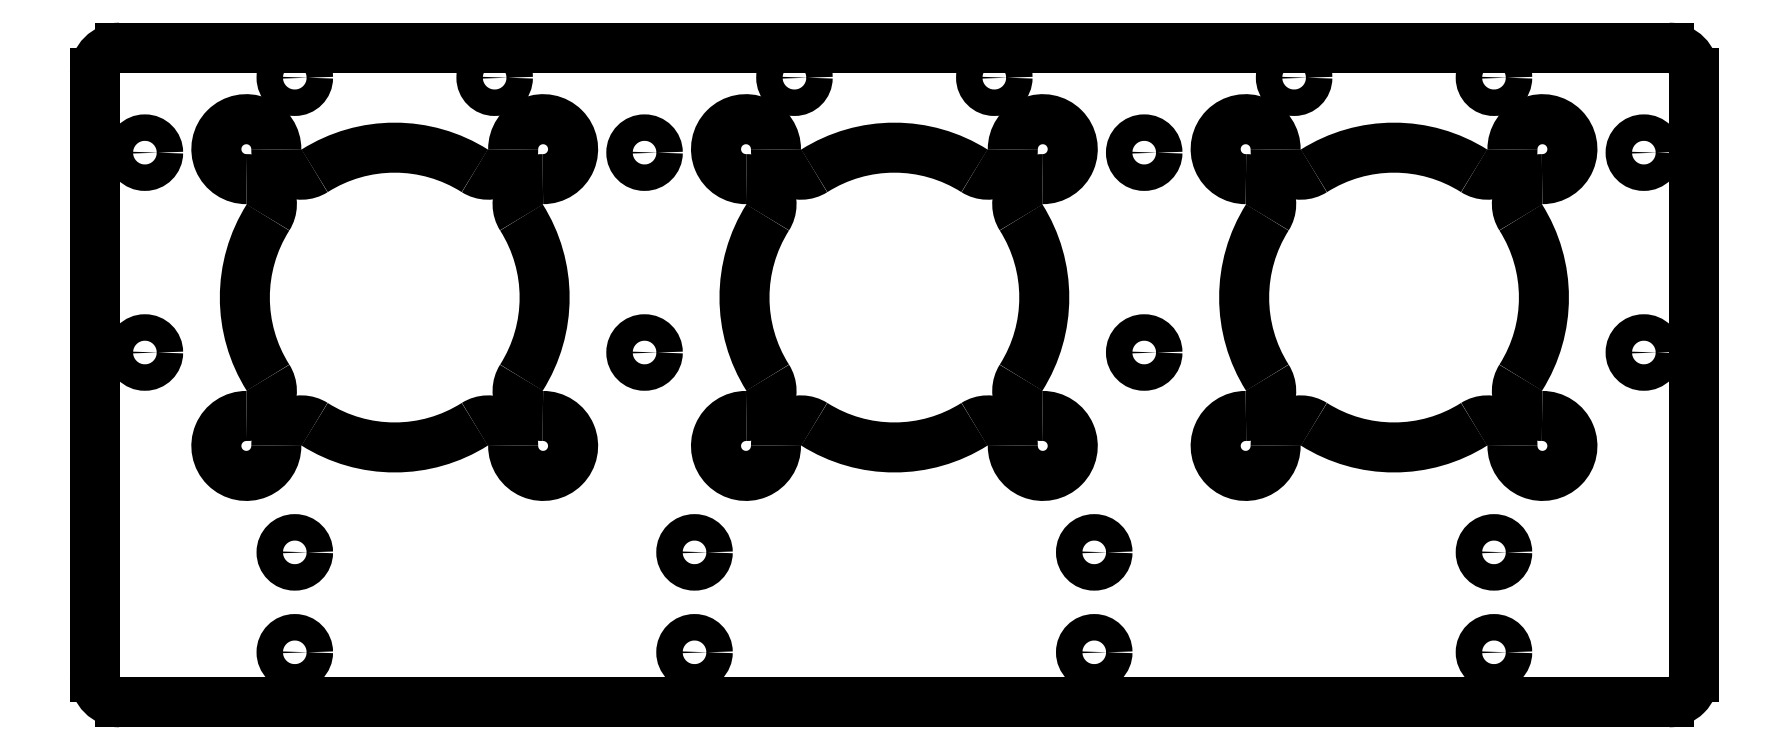
<metadata>
{"format":"dxf","ext":"dxf","renderer":"ezdxf+matplotlib","layout":"modelspace","background":"white","min_lineweight":24,"dpi":150}
</metadata>
<code>
0
SECTION
2
ENTITIES
0
LINE
8
Shape2DView
10
-155
20
101
30
0
11
155
21
101
31
0
0
ARC
8
Shape2DView
10
-155
20
96
30
0
40
5
50
90
51
-180
0
ARC
8
Shape2DView
10
155
20
96
30
0
40
5
50
1.628e-13
51
90
0
LINE
8
Shape2DView
10
-160
20
-25
30
0
11
-160
21
96
31
0
0
LINE
8
Shape2DView
10
160
20
96
30
0
11
160
21
-25
31
0
0
ARC
8
Shape2DView
10
-155
20
-25
30
0
40
5
50
180
51
-90
0
ARC
8
Shape2DView
10
155
20
-25
30
0
40
5
50
-90
51
8.142e-14
0
LINE
8
Shape2DView
10
155
20
-30
30
0
11
-155
21
-30
31
0
0
CIRCLE
8
Shape2DView
10
120
20
-20
40
2.65
0
CIRCLE
8
Shape2DView
10
120
20
0
40
2.65
0
CIRCLE
8
Shape2DView
10
40
20
-20
40
2.65
0
CIRCLE
8
Shape2DView
10
40
20
0
40
2.65
0
CIRCLE
8
Shape2DView
10
-40
20
-20
40
2.65
0
CIRCLE
8
Shape2DView
10
-40
20
0
40
2.65
0
CIRCLE
8
Shape2DView
10
-120
20
-20
40
2.65
0
CIRCLE
8
Shape2DView
10
-120
20
0
40
2.65
0
CIRCLE
8
Shape2DView
10
150
20
40
40
2.65
0
ARC
8
Shape2DView
10
70.41
20
69.7
30
0
40
5
50
-32.29
51
90.58
0
ARC
8
Shape2DView
10
100
20
51
30
0
40
30
50
147.7
51
-147.7
0
ARC
8
Shape2DView
10
70.3
20
80.7
30
0
40
6
50
-0.5847
51
-89.42
0
ARC
8
Shape2DView
10
70.41
20
32.3
30
0
40
5
50
-90.58
51
32.29
0
ARC
8
Shape2DView
10
81.3
20
80.59
30
0
40
5
50
179.4
51
-57.71
0
ARC
8
Shape2DView
10
70.3
20
21.3
30
0
40
6
50
89.42
51
0.5847
0
ARC
8
Shape2DView
10
100
20
51
30
0
40
30
50
57.71
51
122.3
0
ARC
8
Shape2DView
10
81.3
20
21.41
30
0
40
5
50
57.71
51
-179.4
0
ARC
8
Shape2DView
10
118.7
20
80.59
30
0
40
5
50
-122.3
51
0.5847
0
ARC
8
Shape2DView
10
100
20
51
30
0
40
30
50
-122.3
51
-57.71
0
ARC
8
Shape2DView
10
129.7
20
80.7
30
0
40
6
50
-90.58
51
-179.4
0
ARC
8
Shape2DView
10
118.7
20
21.41
30
0
40
5
50
-0.5847
51
122.3
0
ARC
8
Shape2DView
10
129.6
20
69.7
30
0
40
5
50
89.42
51
-147.7
0
ARC
8
Shape2DView
10
129.7
20
21.3
30
0
40
6
50
179.4
51
90.58
0
ARC
8
Shape2DView
10
100
20
51
30
0
40
30
50
-32.29
51
32.29
0
ARC
8
Shape2DView
10
129.6
20
32.3
30
0
40
5
50
147.7
51
-89.42
0
CIRCLE
8
Shape2DView
10
50
20
40
40
2.65
0
CIRCLE
8
Shape2DView
10
150
20
80
40
2.65
0
CIRCLE
8
Shape2DView
10
120
20
95
40
2.65
0
CIRCLE
8
Shape2DView
10
80
20
95
40
2.65
0
CIRCLE
8
Shape2DView
10
50
20
80
40
2.65
0
CIRCLE
8
Shape2DView
10
20
20
95
40
2.65
0
ARC
8
Shape2DView
10
-18.7
20
80.59
30
0
40
5
50
179.4
51
-57.71
0
ARC
8
Shape2DView
10
-29.7
20
80.7
30
0
40
6
50
-0.5847
51
-89.42
0
ARC
8
Shape2DView
10
0
20
51
30
0
40
30
50
57.71
51
122.3
0
ARC
8
Shape2DView
10
-29.59
20
69.7
30
0
40
5
50
-32.29
51
90.58
0
ARC
8
Shape2DView
10
18.7
20
80.59
30
0
40
5
50
-122.3
51
0.5847
0
ARC
8
Shape2DView
10
0
20
51
30
0
40
30
50
147.7
51
-147.7
0
ARC
8
Shape2DView
10
29.7
20
80.7
30
0
40
6
50
-90.58
51
-179.4
0
ARC
8
Shape2DView
10
-29.59
20
32.3
30
0
40
5
50
-90.58
51
32.29
0
ARC
8
Shape2DView
10
29.59
20
69.7
30
0
40
5
50
89.42
51
-147.7
0
ARC
8
Shape2DView
10
-29.7
20
21.3
30
0
40
6
50
89.42
51
0.5847
0
ARC
8
Shape2DView
10
0
20
51
30
0
40
30
50
-32.29
51
32.29
0
ARC
8
Shape2DView
10
-18.7
20
21.41
30
0
40
5
50
57.71
51
-179.4
0
ARC
8
Shape2DView
10
29.59
20
32.3
30
0
40
5
50
147.7
51
-89.42
0
ARC
8
Shape2DView
10
0
20
51
30
0
40
30
50
-122.3
51
-57.71
0
ARC
8
Shape2DView
10
29.7
20
21.3
30
0
40
6
50
179.4
51
90.58
0
ARC
8
Shape2DView
10
18.7
20
21.41
30
0
40
5
50
-0.5847
51
122.3
0
CIRCLE
8
Shape2DView
10
-50
20
40
40
2.65
0
ARC
8
Shape2DView
10
-118.7
20
80.59
30
0
40
5
50
179.4
51
-57.71
0
ARC
8
Shape2DView
10
-129.7
20
80.7
30
0
40
6
50
-0.5847
51
-89.42
0
ARC
8
Shape2DView
10
-100
20
51
30
0
40
30
50
57.71
51
122.3
0
ARC
8
Shape2DView
10
-129.6
20
69.7
30
0
40
5
50
-32.29
51
90.58
0
ARC
8
Shape2DView
10
-81.3
20
80.59
30
0
40
5
50
-122.3
51
0.5847
0
ARC
8
Shape2DView
10
-100
20
51
30
0
40
30
50
147.7
51
-147.7
0
ARC
8
Shape2DView
10
-70.3
20
80.7
30
0
40
6
50
-90.58
51
-179.4
0
ARC
8
Shape2DView
10
-129.6
20
32.3
30
0
40
5
50
-90.58
51
32.29
0
ARC
8
Shape2DView
10
-70.41
20
69.7
30
0
40
5
50
89.42
51
-147.7
0
ARC
8
Shape2DView
10
-129.7
20
21.3
30
0
40
6
50
89.42
51
0.5847
0
ARC
8
Shape2DView
10
-100
20
51
30
0
40
30
50
-32.29
51
32.29
0
ARC
8
Shape2DView
10
-118.7
20
21.41
30
0
40
5
50
57.71
51
-179.4
0
ARC
8
Shape2DView
10
-70.41
20
32.3
30
0
40
5
50
147.7
51
-89.42
0
ARC
8
Shape2DView
10
-100
20
51
30
0
40
30
50
-122.3
51
-57.71
0
ARC
8
Shape2DView
10
-70.3
20
21.3
30
0
40
6
50
179.4
51
90.58
0
ARC
8
Shape2DView
10
-81.3
20
21.41
30
0
40
5
50
-0.5847
51
122.3
0
CIRCLE
8
Shape2DView
10
-150
20
40
40
2.65
0
CIRCLE
8
Shape2DView
10
-50
20
80
40
2.65
0
CIRCLE
8
Shape2DView
10
-20
20
95
40
2.65
0
CIRCLE
8
Shape2DView
10
-150
20
80
40
2.65
0
CIRCLE
8
Shape2DView
10
-80
20
95
40
2.65
0
CIRCLE
8
Shape2DView
10
-120
20
95
40
2.65
0
ENDSEC
0
EOF

</code>
